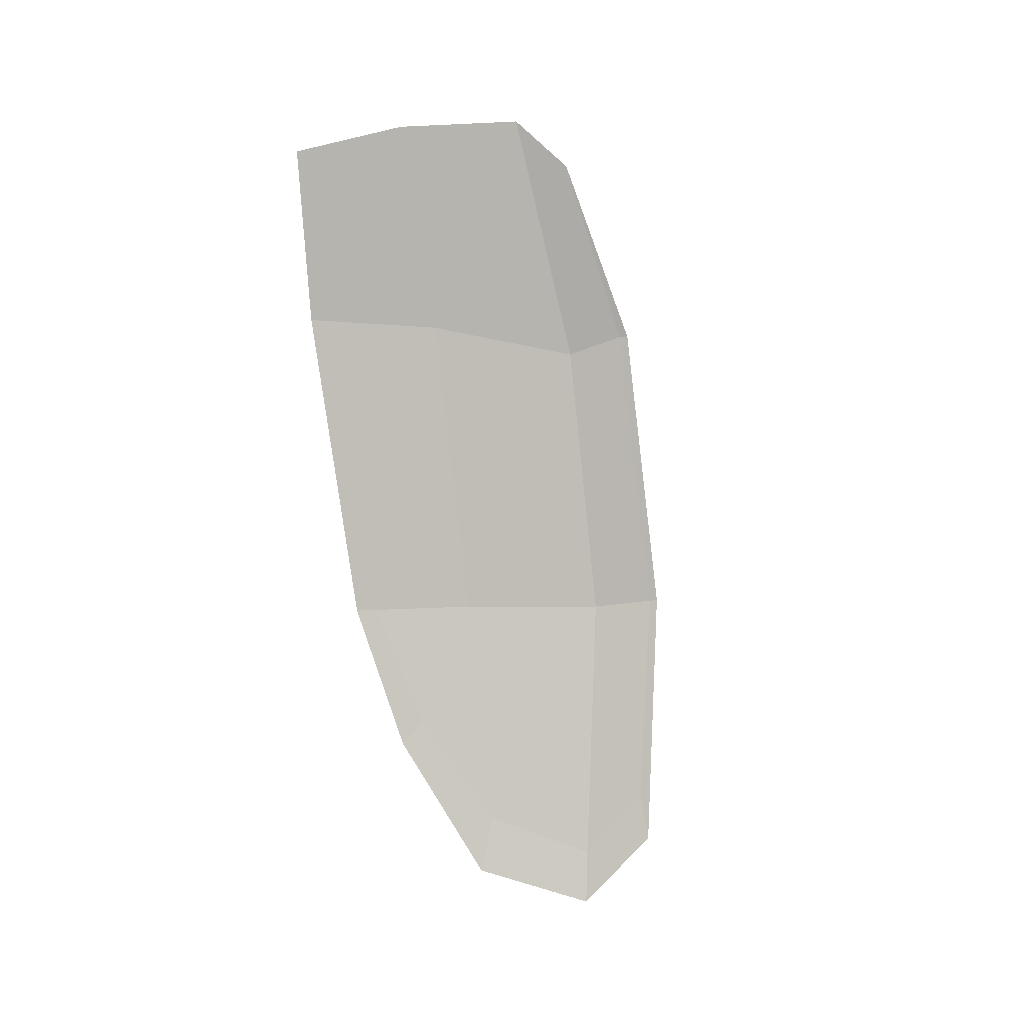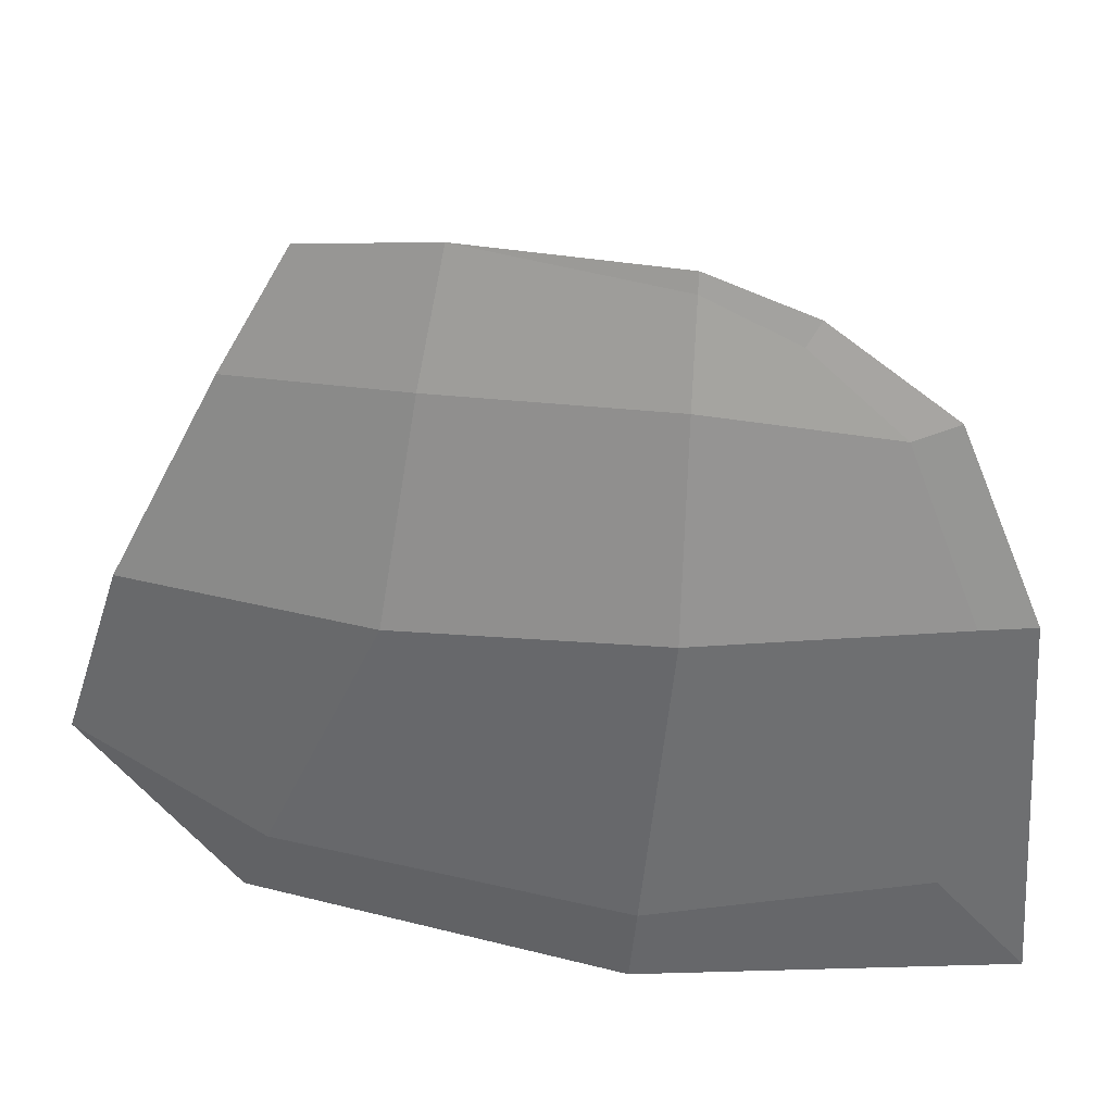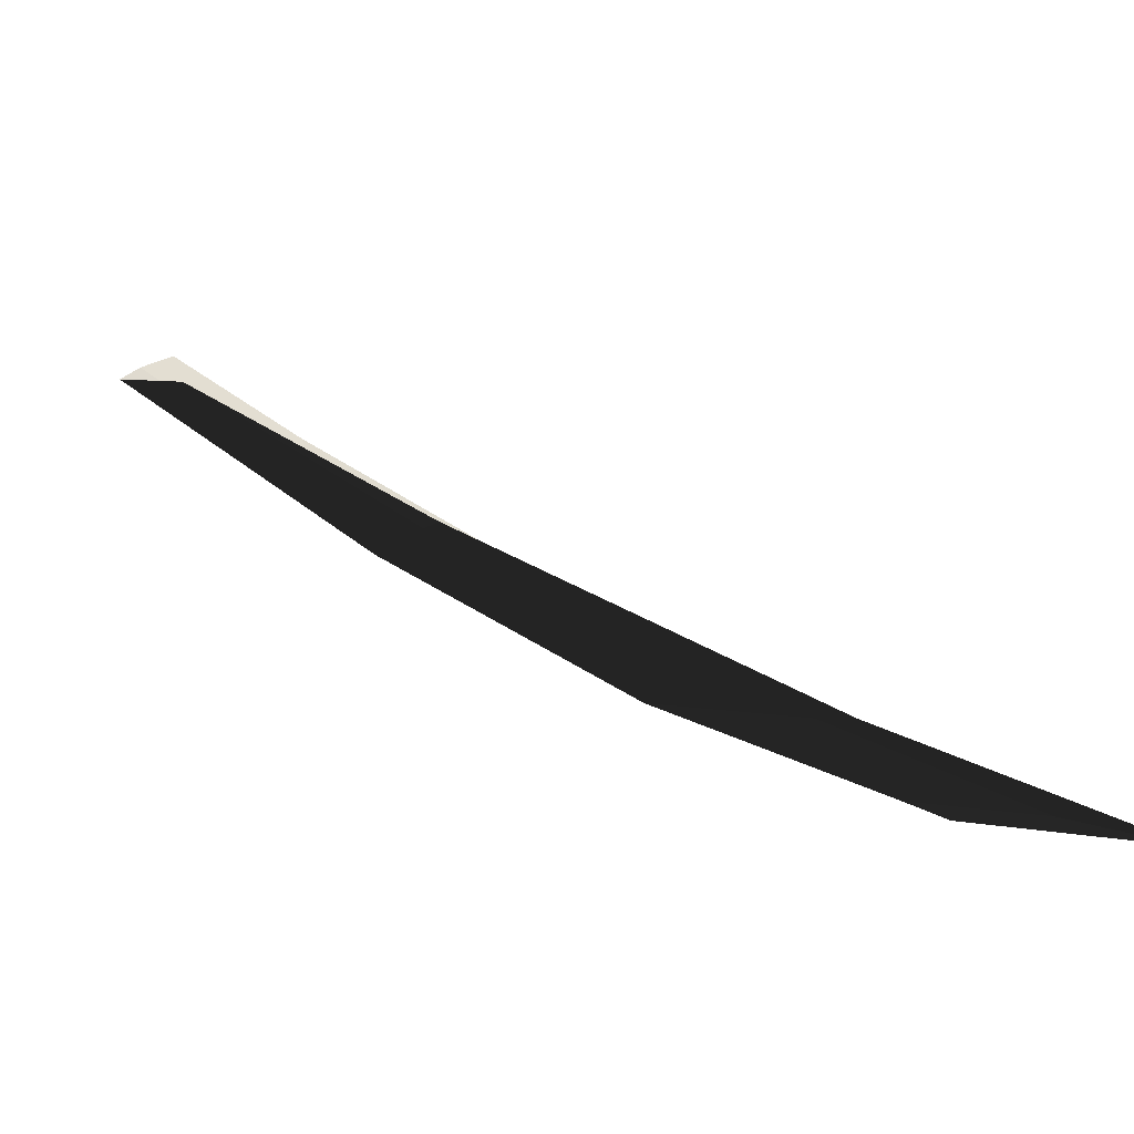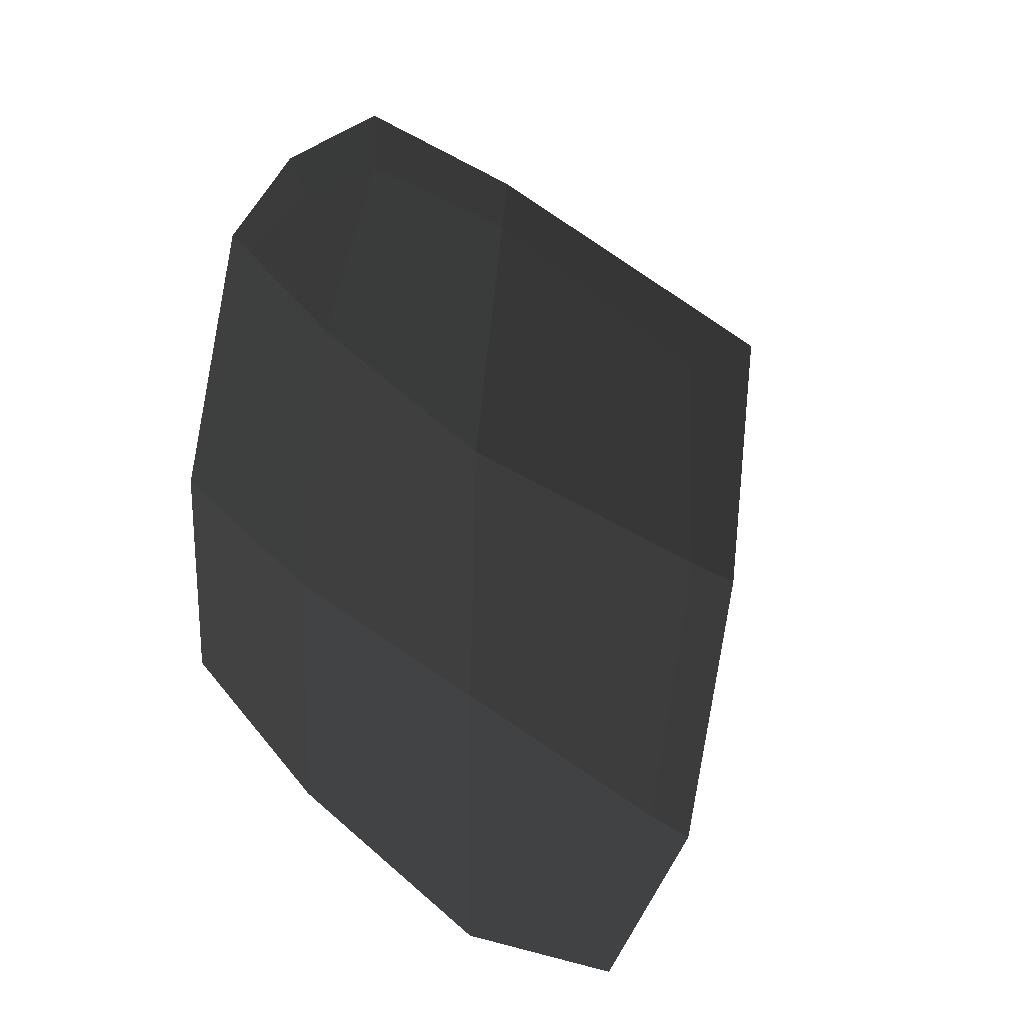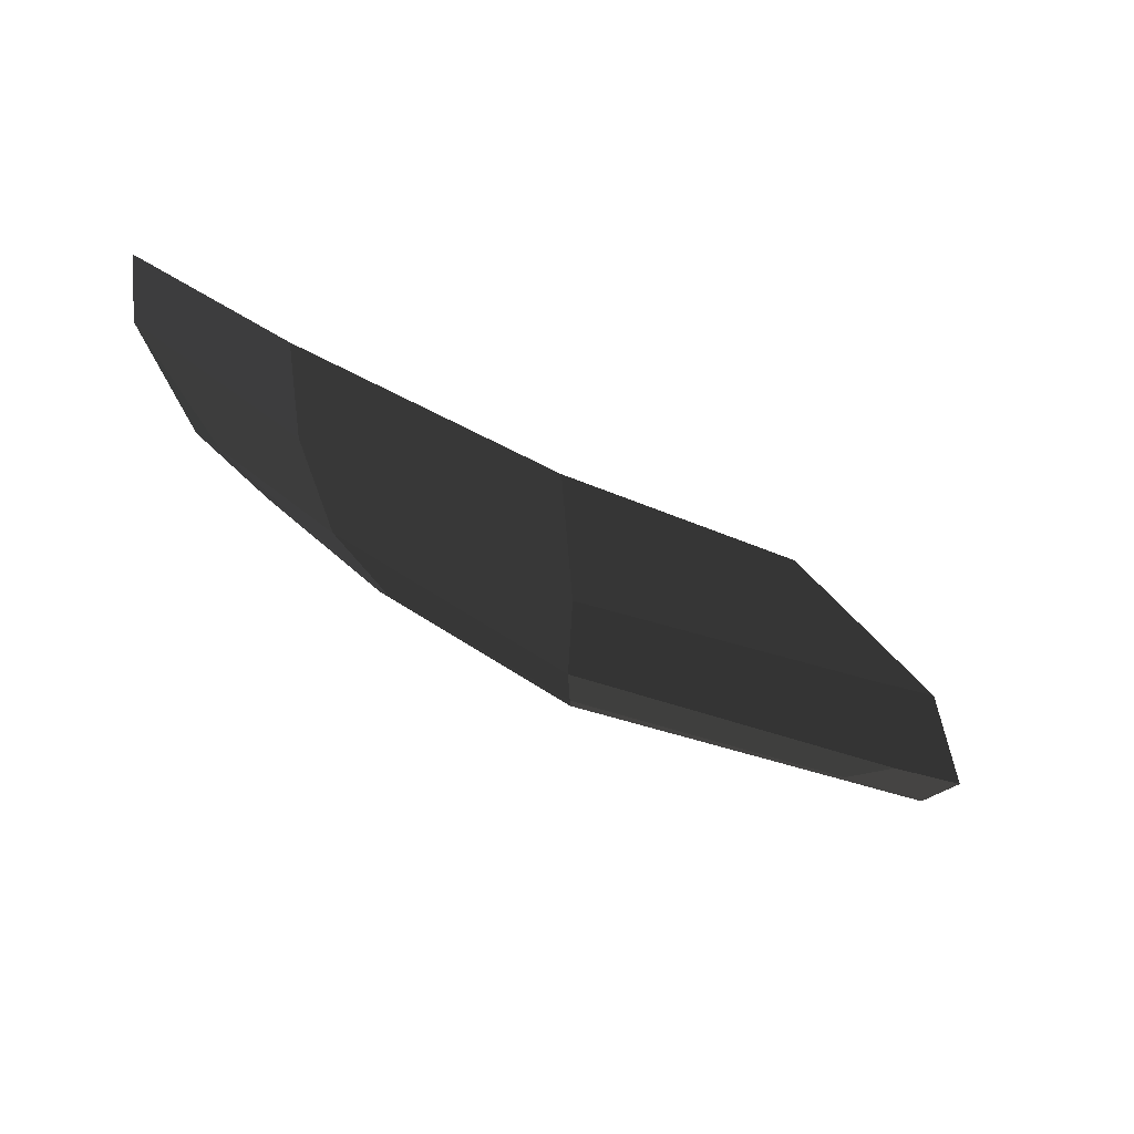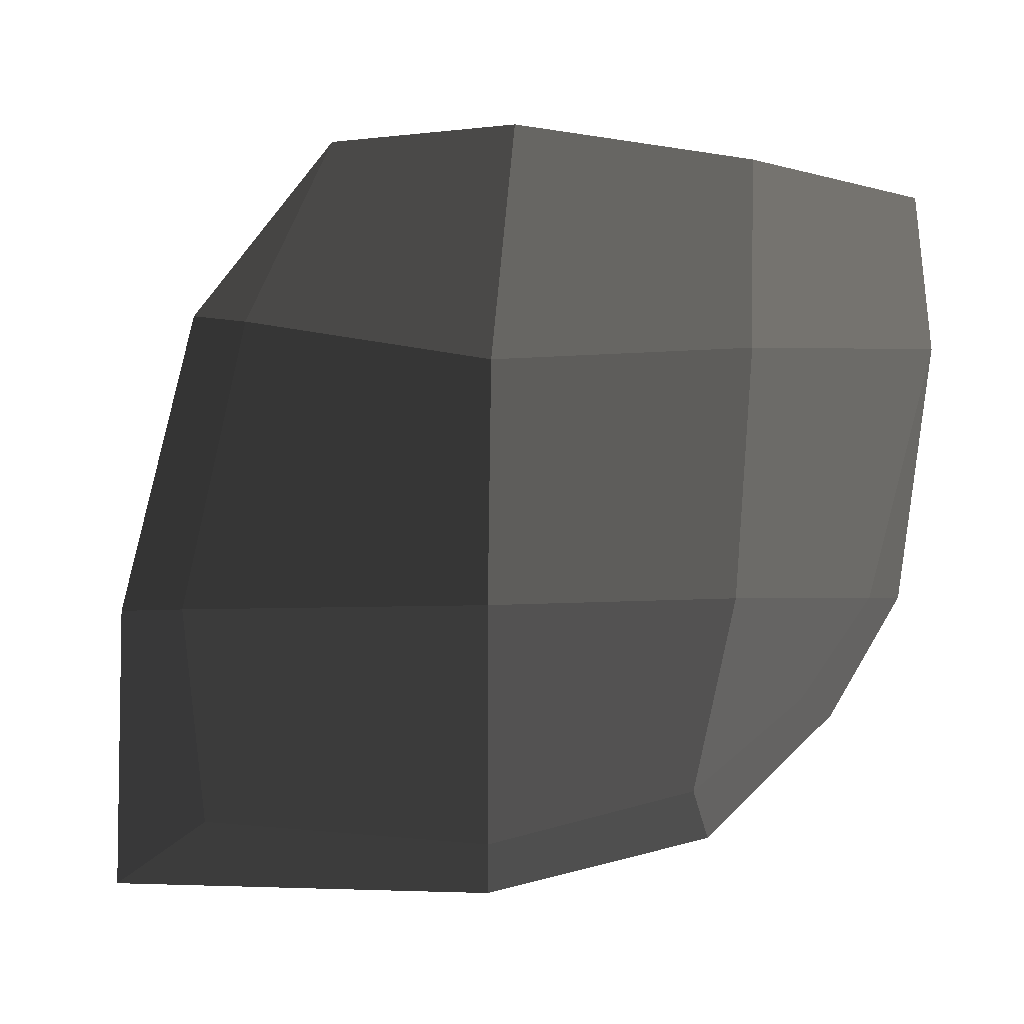
<metadata>
{"format":"obj","ext":"obj","renderer":"f3d","projection":"perspective","resolution":1024,"background":"white","views":[{"elev":-0.4,"azim":-122.6,"up":"+Z"},{"elev":-9.6,"azim":102.1,"up":"+Y"},{"elev":-51.1,"azim":60.7,"up":"+Y"},{"elev":64.5,"azim":4.3,"up":"+Y"},{"elev":79.2,"azim":-30.0,"up":"+Z"},{"elev":-1.3,"azim":133.3,"up":"+Z"}]}
</metadata>
<code>
v -0.243 -0.3579 -0.219
v -0.2788 -0.2916 -0.1323
v -0.2617 -0.3391 -0.2217
v -0.2617 -0.3391 -0.2217
v -0.2239 -0.3929 -0.3713
v -0.2466 -0.3713 -0.3706
v -0.2195 -0.3897 -0.5115
v -0.2528 -0.3598 -0.4804
v -0.3535 -0.2533 -0.5172
v -0.3539 -0.2537 -0.4922
v -0.4117 -0.155 -0.4856
v -0.4096 -0.1624 -0.4624
v -0.4385 -0.0983 -0.4224
v -0.4326 -0.112 -0.4146
v -0.4528 -0.0678 -0.3635
v -0.4468 -0.0807 -0.3637
v -0.4513 -0.0469 -0.242
v -0.4513 -0.0469 -0.242
v -0.4148 -0.1284 -0.2384
v -0.4199 -0.143 -0.3643
v -0.4096 -0.1624 -0.4624
v -0.4326 -0.112 -0.4146
v -0.3569 -0.2568 -0.3684
v -0.3539 -0.2537 -0.4922
v -0.2466 -0.3713 -0.3706
v -0.2528 -0.3598 -0.4804
v -0.3489 -0.2467 -0.2412
v -0.2617 -0.3391 -0.2217
v -0.339 -0.2206 -0.1243
v -0.2788 -0.2916 -0.1323
v -0.4148 -0.1284 -0.2384
v -0.4016 -0.1179 -0.1467
v -0.4513 -0.0469 -0.242
v -0.4376 -0.0471 -0.1696
v -0.3489 -0.2467 -0.2412
v -0.4148 -0.1284 -0.2384
v -0.3569 -0.2568 -0.3684
v -0.4199 -0.143 -0.3643
g Group_001
f 1 2 3
f 1 3 6 5
f 5 6 8 7
f 7 8 10 9
f 9 10 12 11
f 11 12 14 13
f 13 14 16 15
f 15 16 17
f 17 16 20 19
f 20 16 22 21
f 20 21 24 23
f 23 24 26 25
f 23 25 28 27
f 27 28 30 29
f 27 29 32 31
f 31 32 34 33
g Group_002
f 35 36 38 37

</code>
